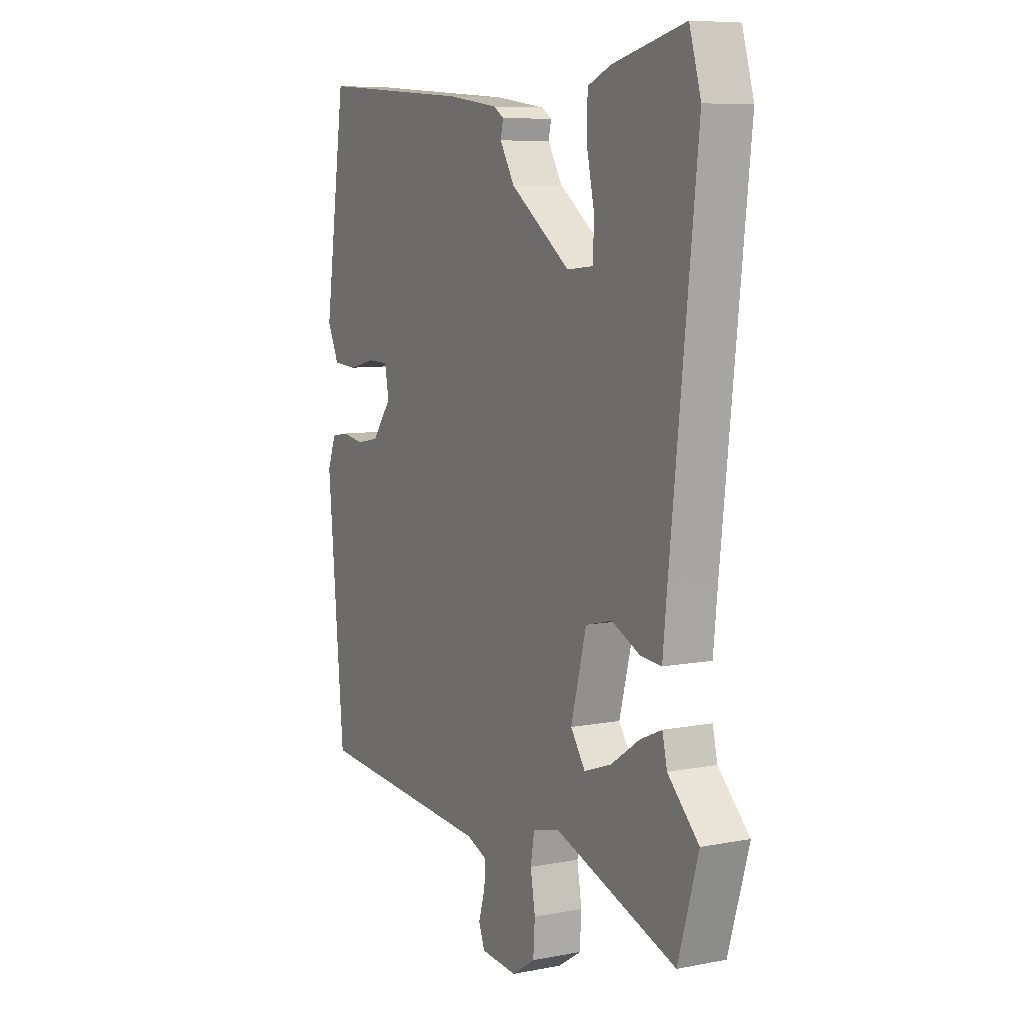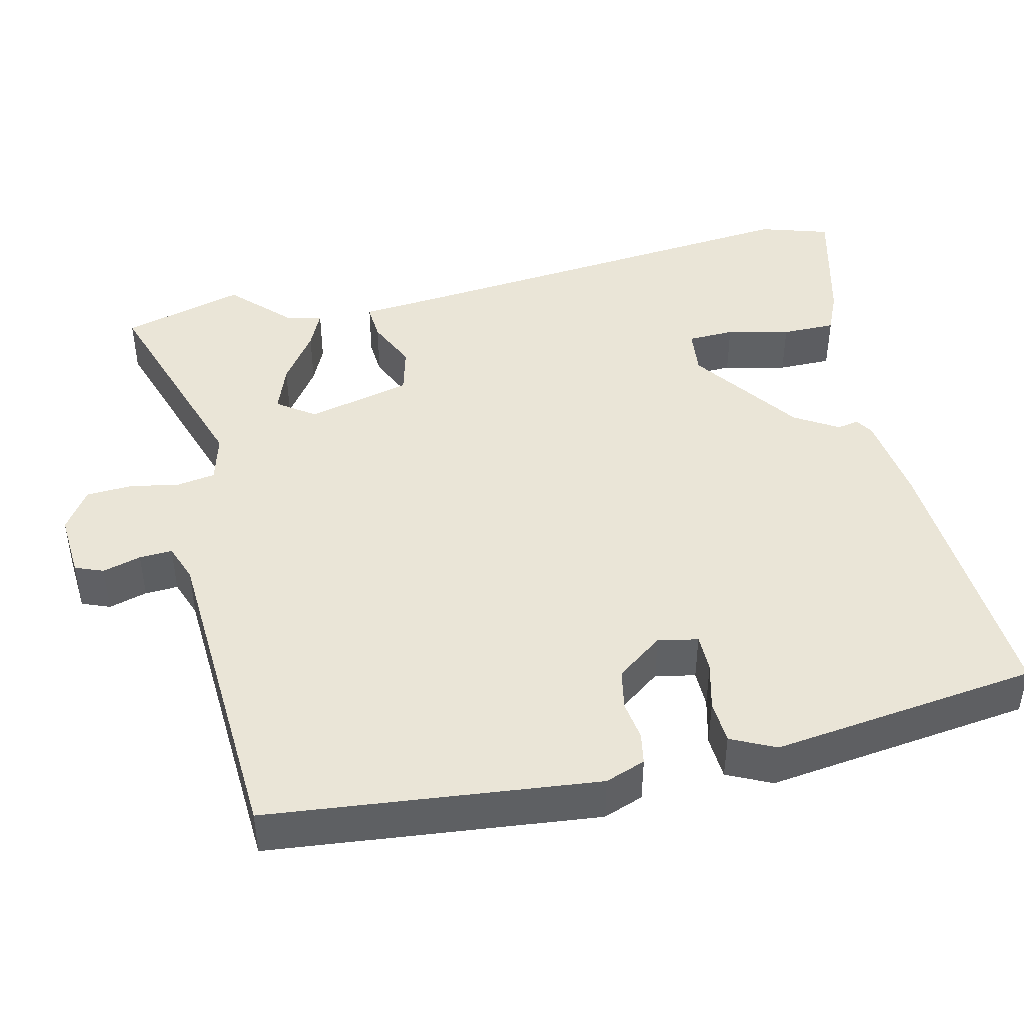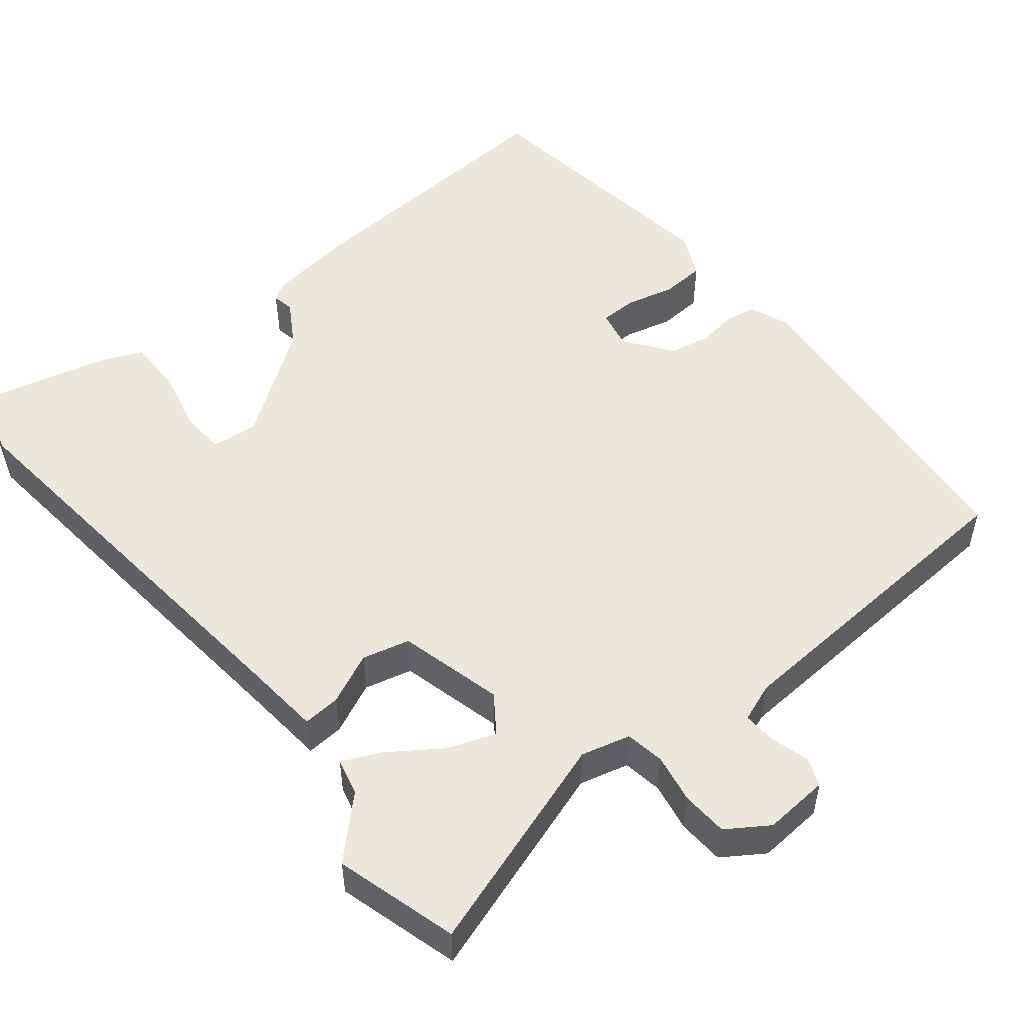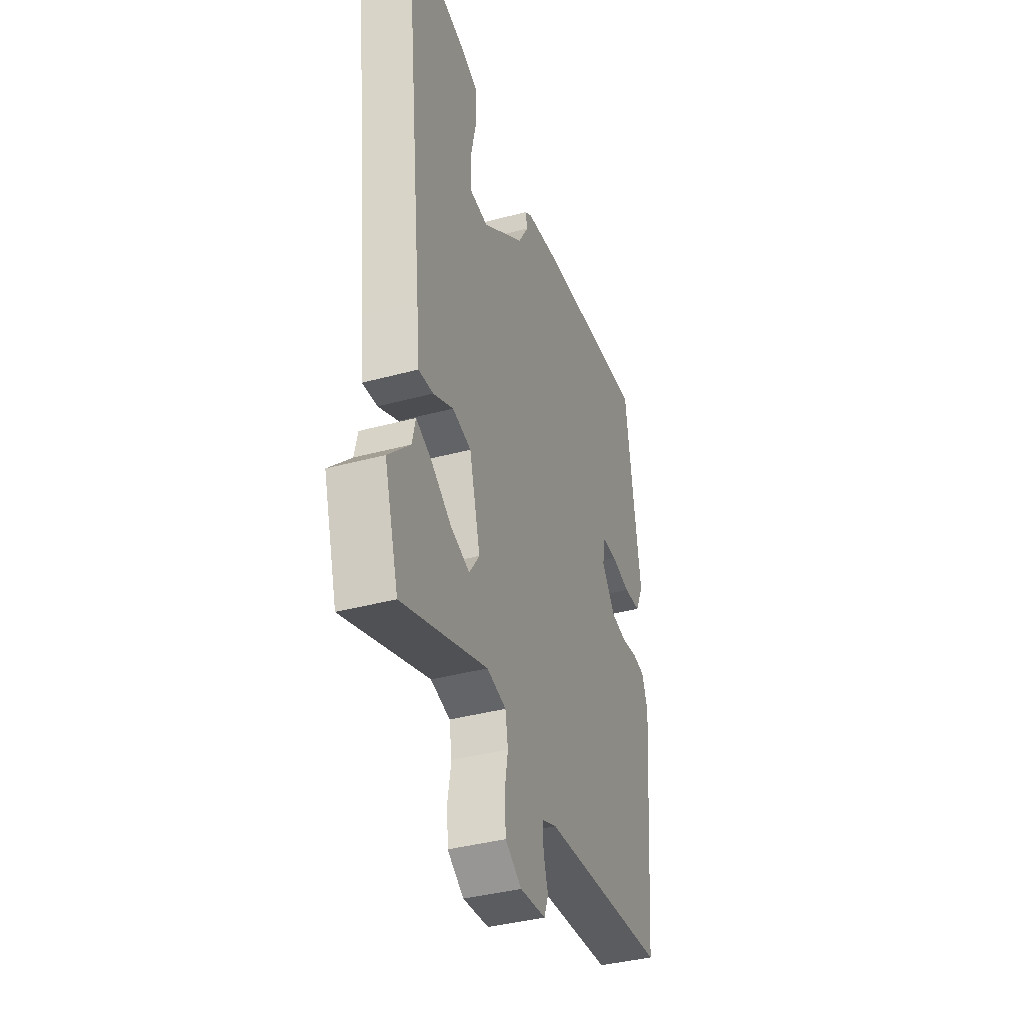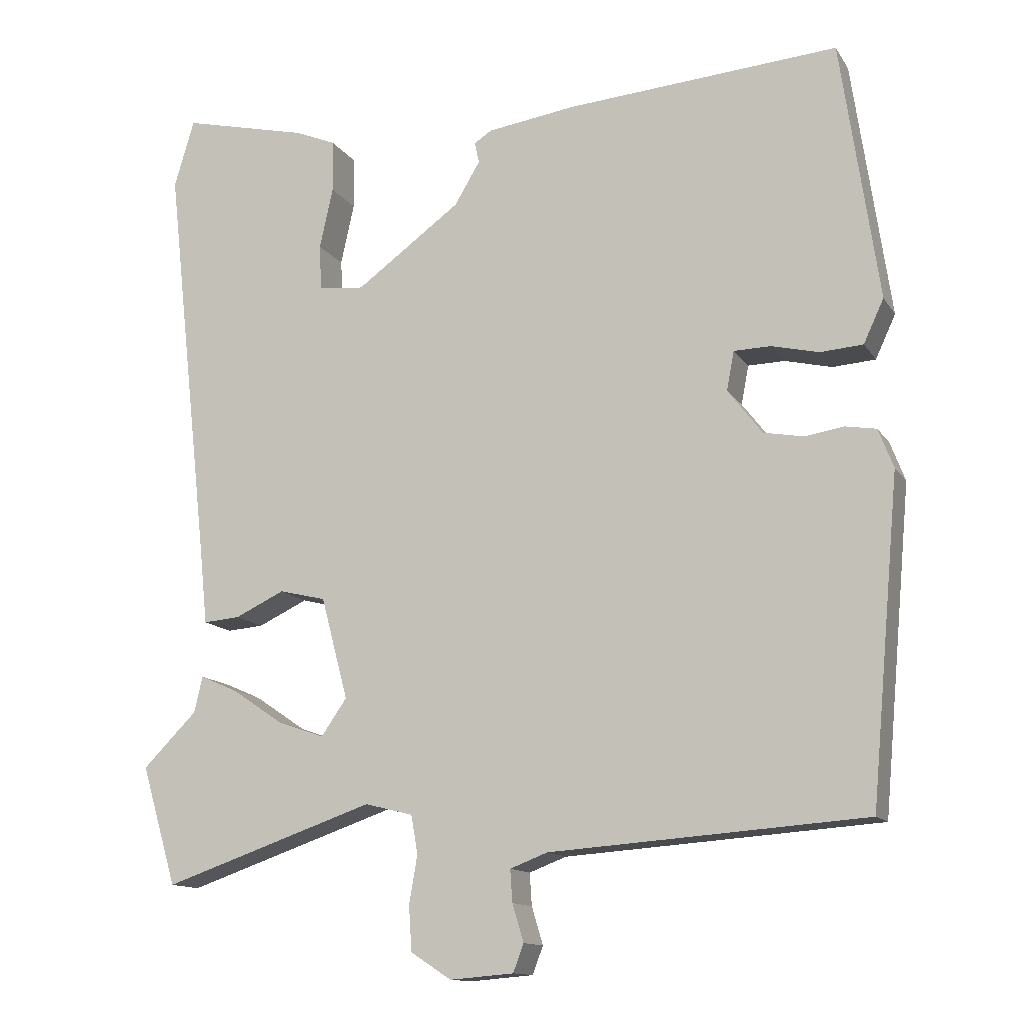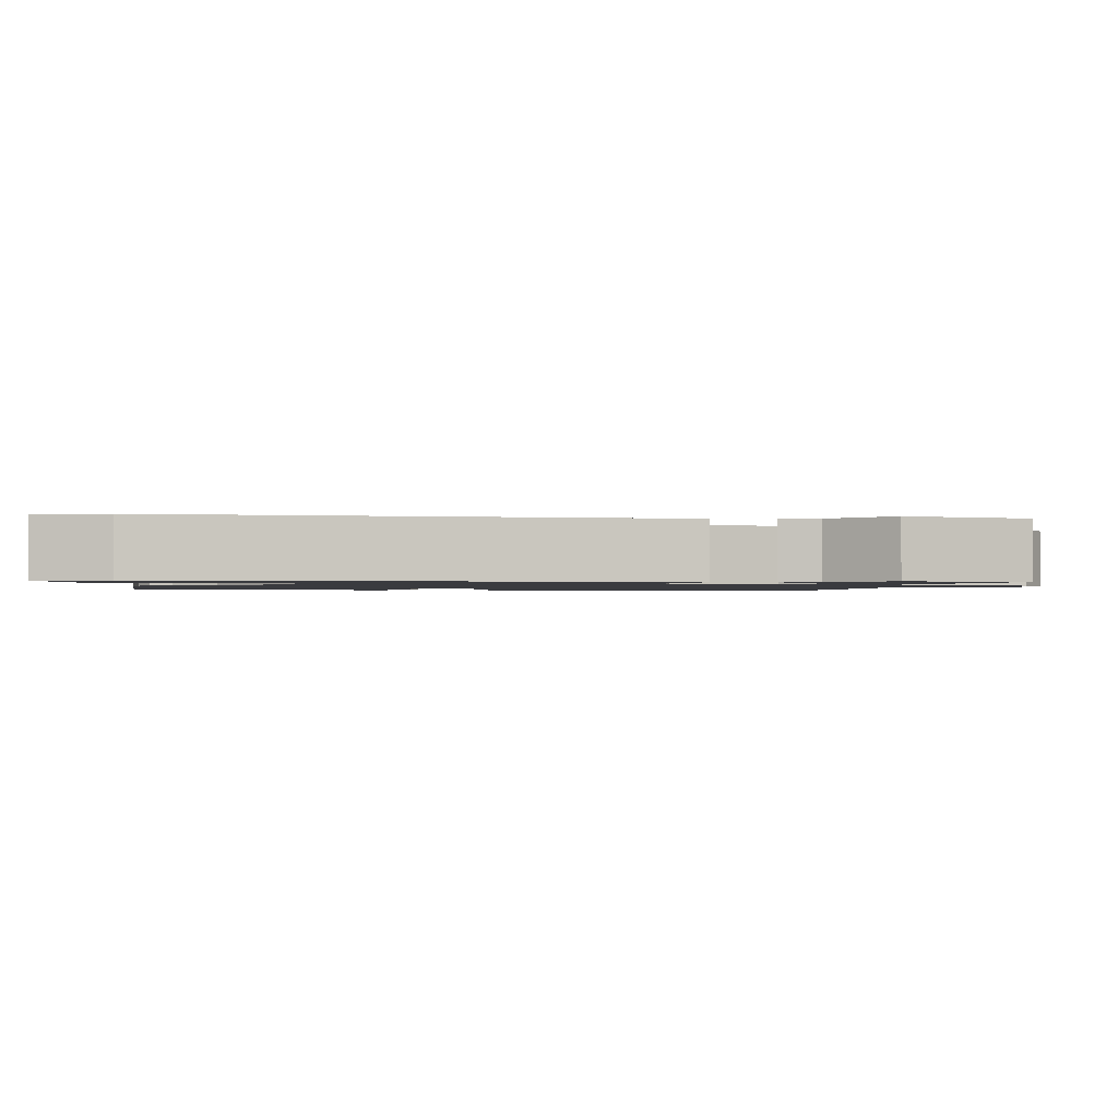
<metadata>
{"format":"obj","ext":"obj","renderer":"f3d","projection":"perspective","resolution":1024,"background":"white","views":[{"elev":7.9,"azim":61.8,"up":"+Z"},{"elev":44.2,"azim":-102.3,"up":"+Y"},{"elev":51.8,"azim":141.6,"up":"+Y"},{"elev":-38.4,"azim":108.9,"up":"+Z"},{"elev":-13.1,"azim":-159.0,"up":"+Z"},{"elev":-1.3,"azim":84.6,"up":"+Y"}]}
</metadata>
<code>
v 0.531 0.07 -0.396
v 0.484 0.07 -0.555
v 0.201 0.07 -0.458
v 0.137 0.07 -0.474
v 0.128 0.07 -0.525
v 0.139 0.07 -0.589
v 0.135 0.07 -0.649
v 0.081 0.07 -0.684
v -0.004 0.07 -0.677
v -0.018 0.07 -0.64
v -0.003 0.07 -0.59
v 0 0.07 -0.547
v -0.05 0.07 -0.528
v -0.47 0.07 -0.498
v -0.509 0.07 -0.07
v -0.489 0.07 -0.018
v -0.448 0.07 -0.011
v -0.396 0.07 -0.019
v -0.343 0.07 -0.009
v -0.297 0.07 0.051
v -0.307 0.07 0.103
v -0.356 0.07 0.104
v -0.419 0.07 0.089
v -0.476 0.07 0.093
v -0.503 0.07 0.151
v -0.453 0.07 0.498
v -0.09 0.07 0.471
v 0.029 0.07 0.454
v 0.052 0.07 0.439
v 0.046 0.07 0.411
v 0.08 0.07 0.354
v 0.22 0.07 0.252
v 0.281 0.07 0.258
v 0.284 0.07 0.319
v 0.266 0.07 0.401
v 0.267 0.07 0.471
v 0.322 0.07 0.494
v 0.49 0.07 0.534
v 0.517 0.07 0.443
v 0.456 0.07 -0.103
v 0.446 0.07 -0.201
v 0.397 0.07 -0.197
v 0.331 0.07 -0.166
v 0.269 0.07 -0.181
v 0.233 0.07 -0.317
v 0.267 0.07 -0.366
v 0.33 0.07 -0.344
v 0.398 0.07 -0.298
v 0.448 0.07 -0.276
v 0.459 0.07 -0.324
v 0.531 0 -0.396
v 0.484 0 -0.555
v 0.201 0 -0.458
v 0.137 0 -0.474
v 0.128 0 -0.525
v 0.139 0 -0.589
v 0.135 0 -0.649
v 0.081 0 -0.684
v -0.004 0 -0.677
v -0.018 0 -0.64
v -0.003 0 -0.59
v 0 0 -0.547
v -0.05 0 -0.528
v -0.47 0 -0.498
v -0.509 0 -0.07
v -0.489 0 -0.018
v -0.448 0 -0.011
v -0.396 0 -0.019
v -0.343 0 -0.009
v -0.297 0 0.051
v -0.307 0 0.103
v -0.356 0 0.104
v -0.419 0 0.089
v -0.476 0 0.093
v -0.503 0 0.151
v -0.453 0 0.498
v -0.09 0 0.471
v 0.029 0 0.454
v 0.052 0 0.439
v 0.046 0 0.411
v 0.08 0 0.354
v 0.22 0 0.252
v 0.281 0 0.258
v 0.284 0 0.319
v 0.266 0 0.401
v 0.267 0 0.471
v 0.322 0 0.494
v 0.49 0 0.534
v 0.517 0 0.443
v 0.456 0 -0.103
v 0.446 0 -0.201
v 0.397 0 -0.197
v 0.331 0 -0.166
v 0.269 0 -0.181
v 0.233 0 -0.317
v 0.267 0 -0.366
v 0.33 0 -0.344
v 0.398 0 -0.298
v 0.448 0 -0.276
v 0.459 0 -0.324
f 47 48 49 50
f 46 47 50 1
f 40 41 42 43
f 40 43 44
f 39 40 44
f 38 39 44
f 37 38 44
f 34 35 36 37
f 33 34 37 44
f 32 33 44 45
f 27 28 29 30
f 27 30 31
f 22 23 24 25
f 21 22 25 26
f 15 16 17 18
f 13 14 15 18
f 12 13 18 19
f 8 9 10 11
f 8 11 12
f 5 6 7 8
f 4 5 8 12
f 46 1 2 3
f 45 46 3 4
f 21 26 27 31
f 20 21 31 32
f 19 20 32 45
f 4 12 19 45
f 100 99 98 97
f 51 100 97 96
f 93 92 91 90
f 94 93 90
f 94 90 89
f 94 89 88
f 94 88 87
f 87 86 85 84
f 94 87 84 83
f 95 94 83 82
f 80 79 78 77
f 81 80 77
f 75 74 73 72
f 76 75 72 71
f 68 67 66 65
f 68 65 64 63
f 69 68 63 62
f 61 60 59 58
f 62 61 58
f 58 57 56 55
f 62 58 55 54
f 53 52 51 96
f 54 53 96 95
f 81 77 76 71
f 82 81 71 70
f 95 82 70 69
f 95 69 62 54
f 1 51 52 2
f 2 52 53 3
f 3 53 54 4
f 4 54 55 5
f 5 55 56 6
f 6 56 57 7
f 7 57 58 8
f 8 58 59 9
f 9 59 60 10
f 10 60 61 11
f 11 61 62 12
f 12 62 63 13
f 13 63 64 14
f 14 64 65 15
f 15 65 66 16
f 16 66 67 17
f 17 67 68 18
f 18 68 69 19
f 19 69 70 20
f 20 70 71 21
f 21 71 72 22
f 22 72 73 23
f 23 73 74 24
f 24 74 75 25
f 25 75 76 26
f 26 76 77 27
f 27 77 78 28
f 28 78 79 29
f 29 79 80 30
f 30 80 81 31
f 31 81 82 32
f 32 82 83 33
f 33 83 84 34
f 34 84 85 35
f 35 85 86 36
f 36 86 87 37
f 37 87 88 38
f 38 88 89 39
f 39 89 90 40
f 40 90 91 41
f 41 91 92 42
f 42 92 93 43
f 43 93 94 44
f 44 94 95 45
f 45 95 96 46
f 46 96 97 47
f 47 97 98 48
f 48 98 99 49
f 49 99 100 50
f 50 100 51 1

</code>
